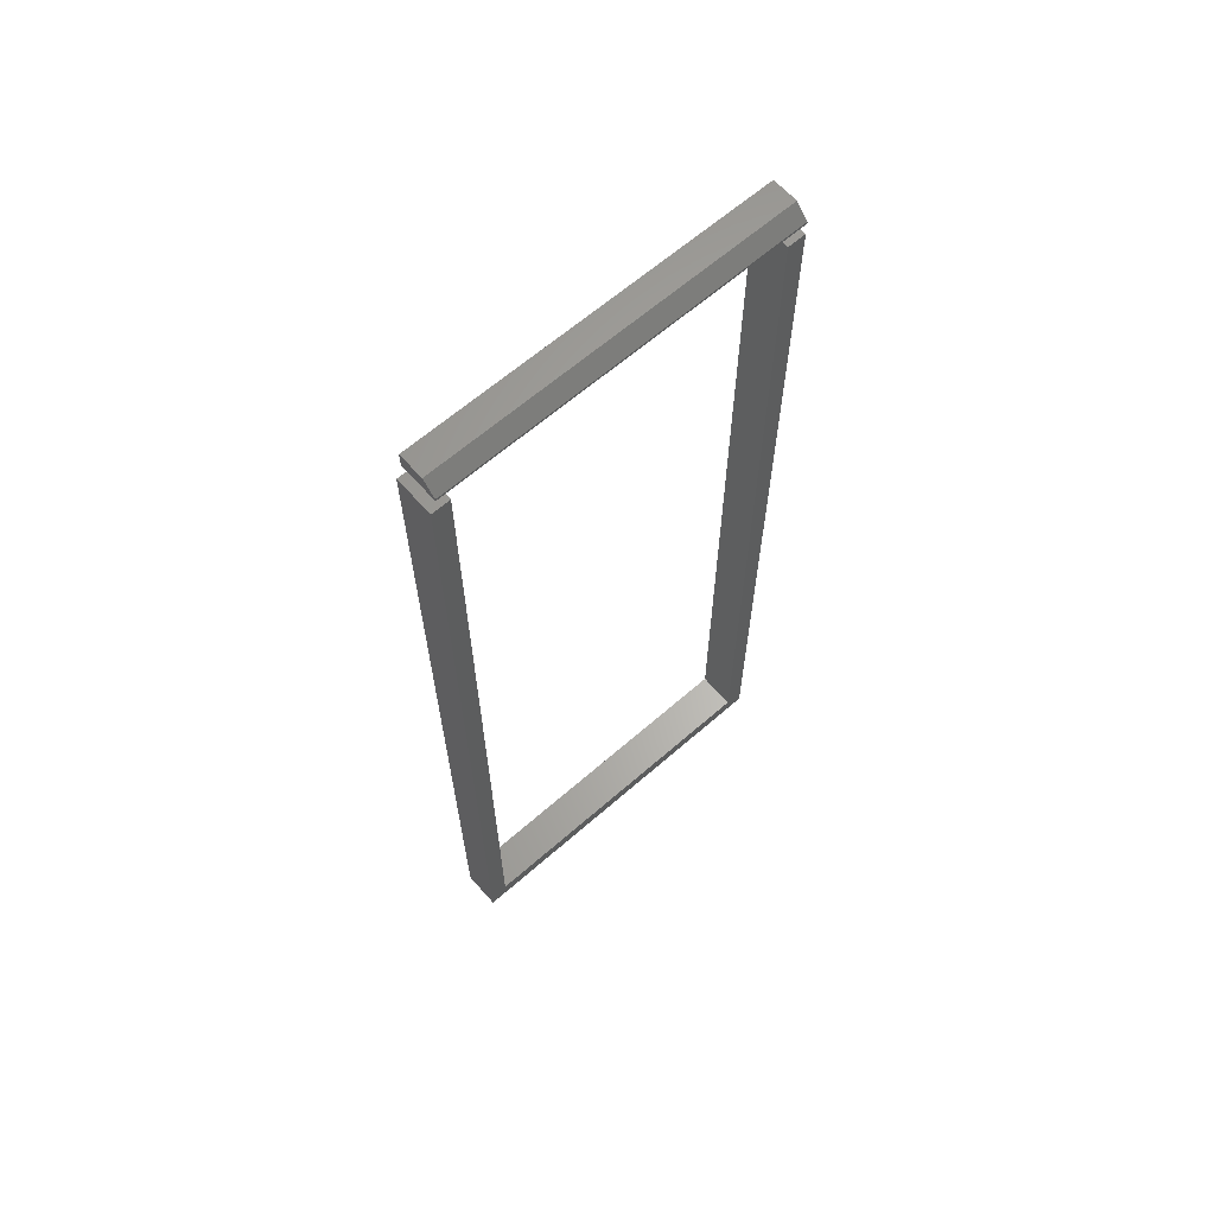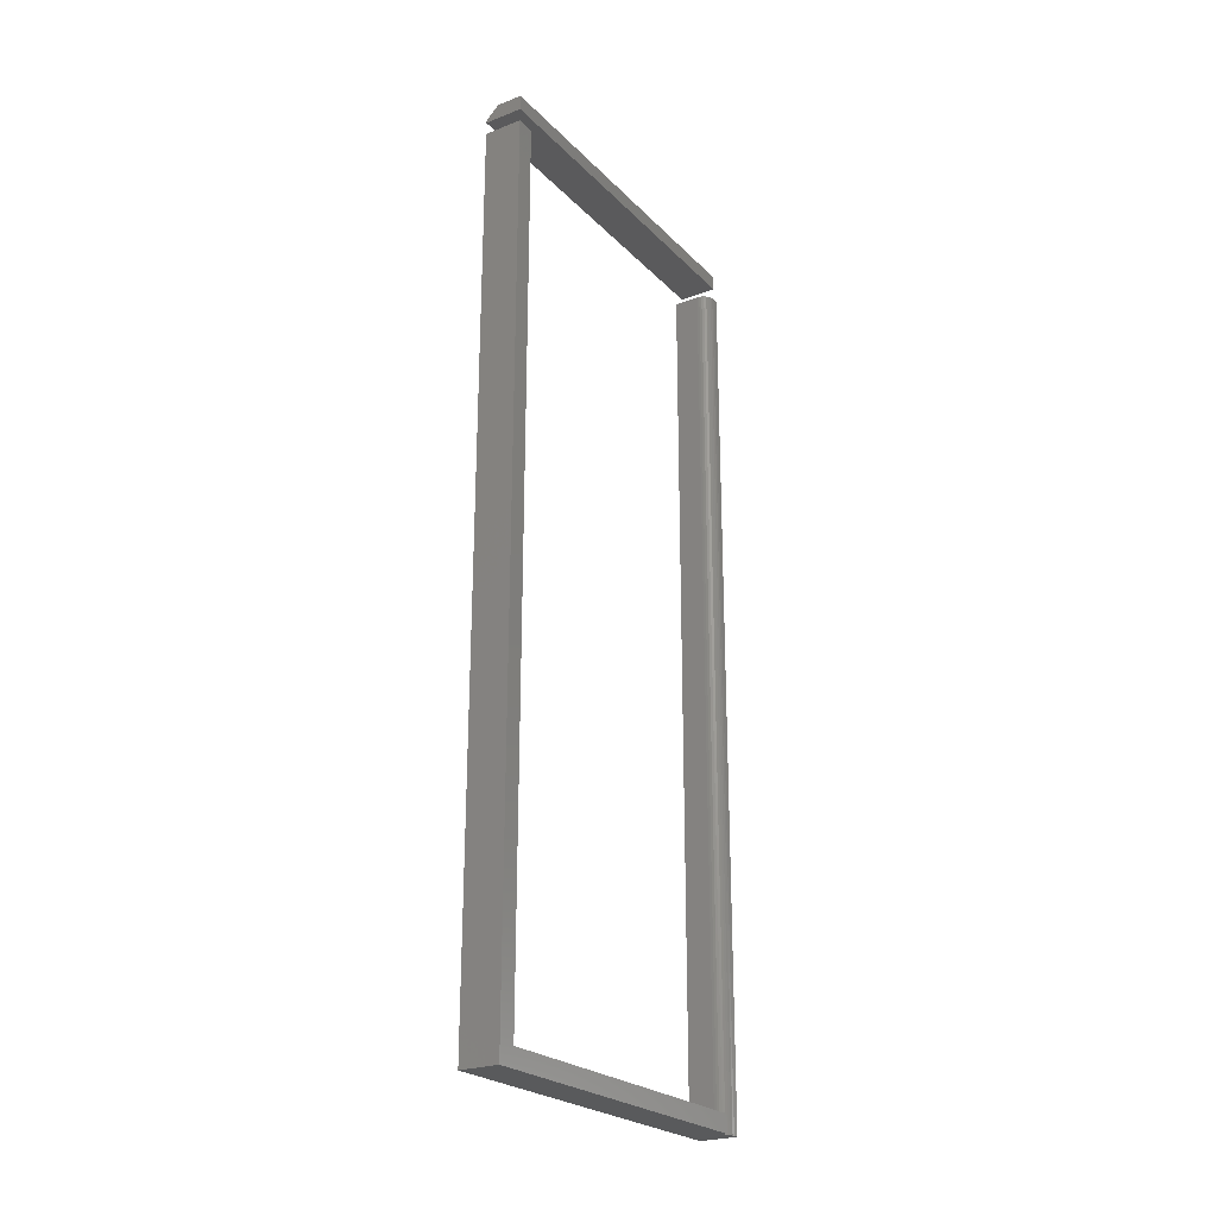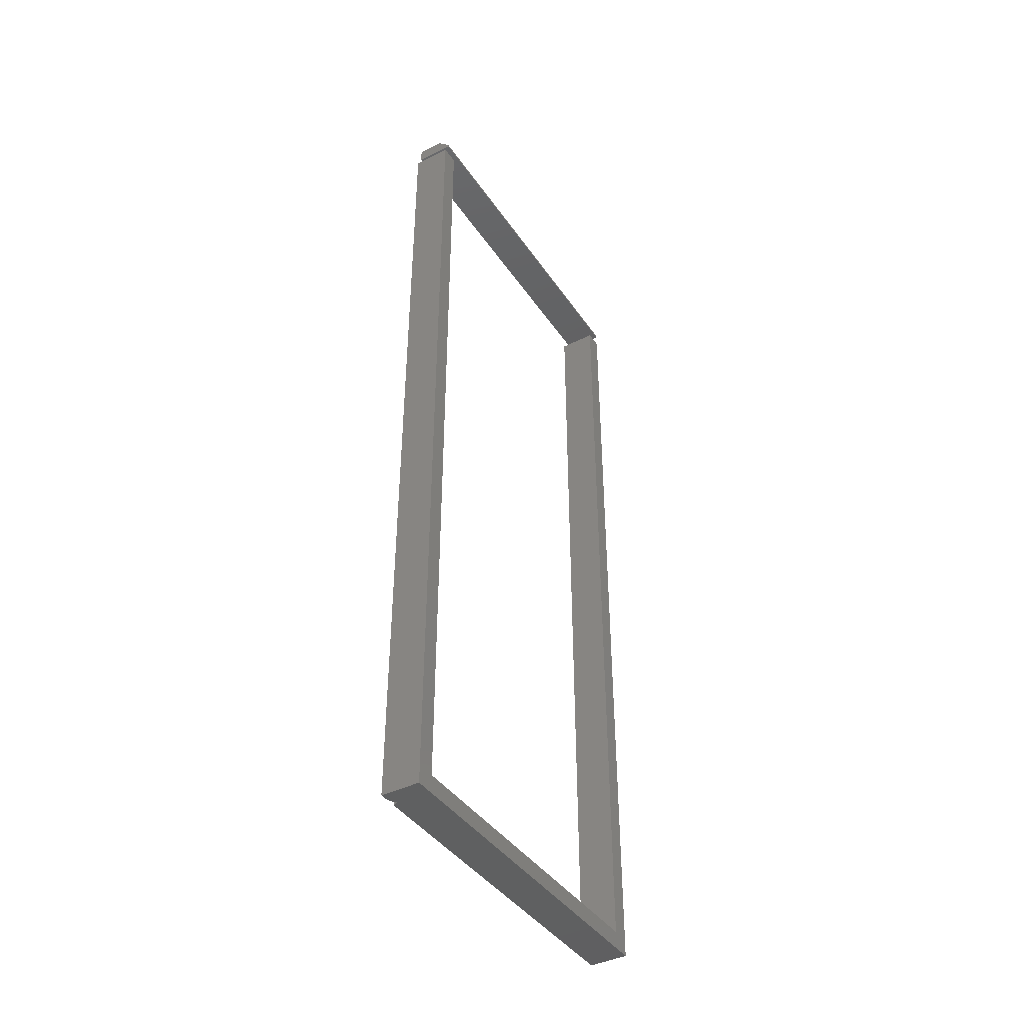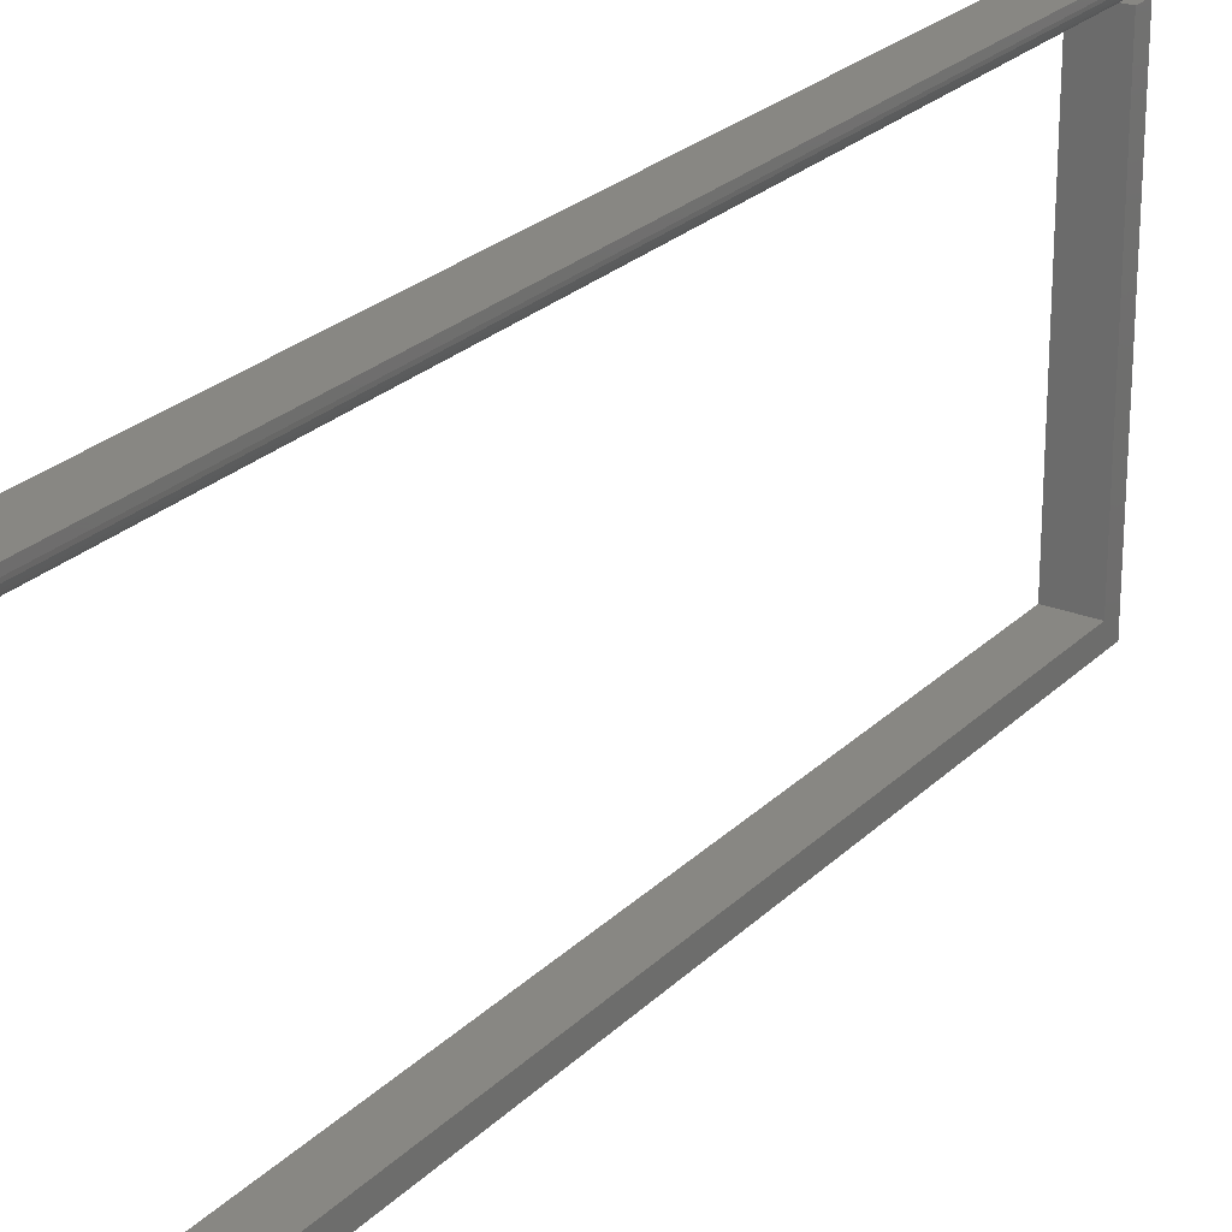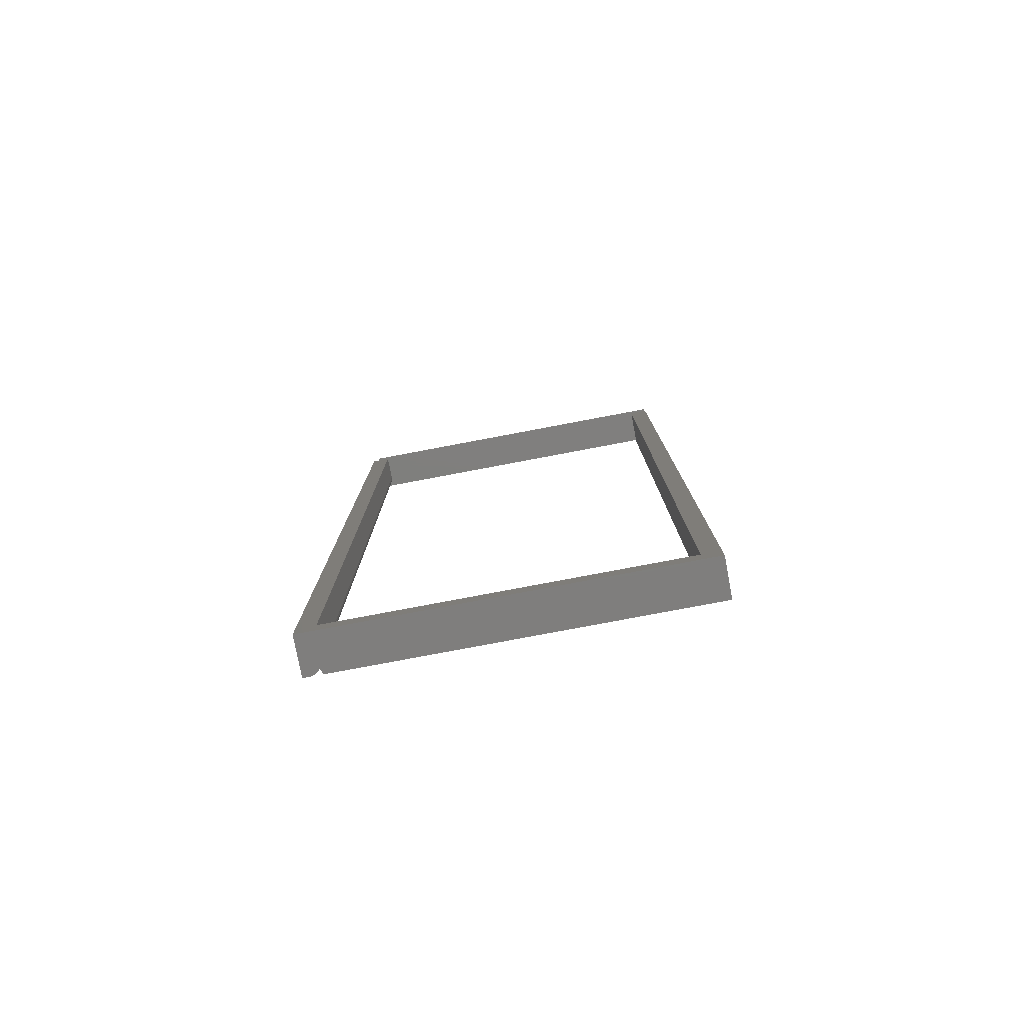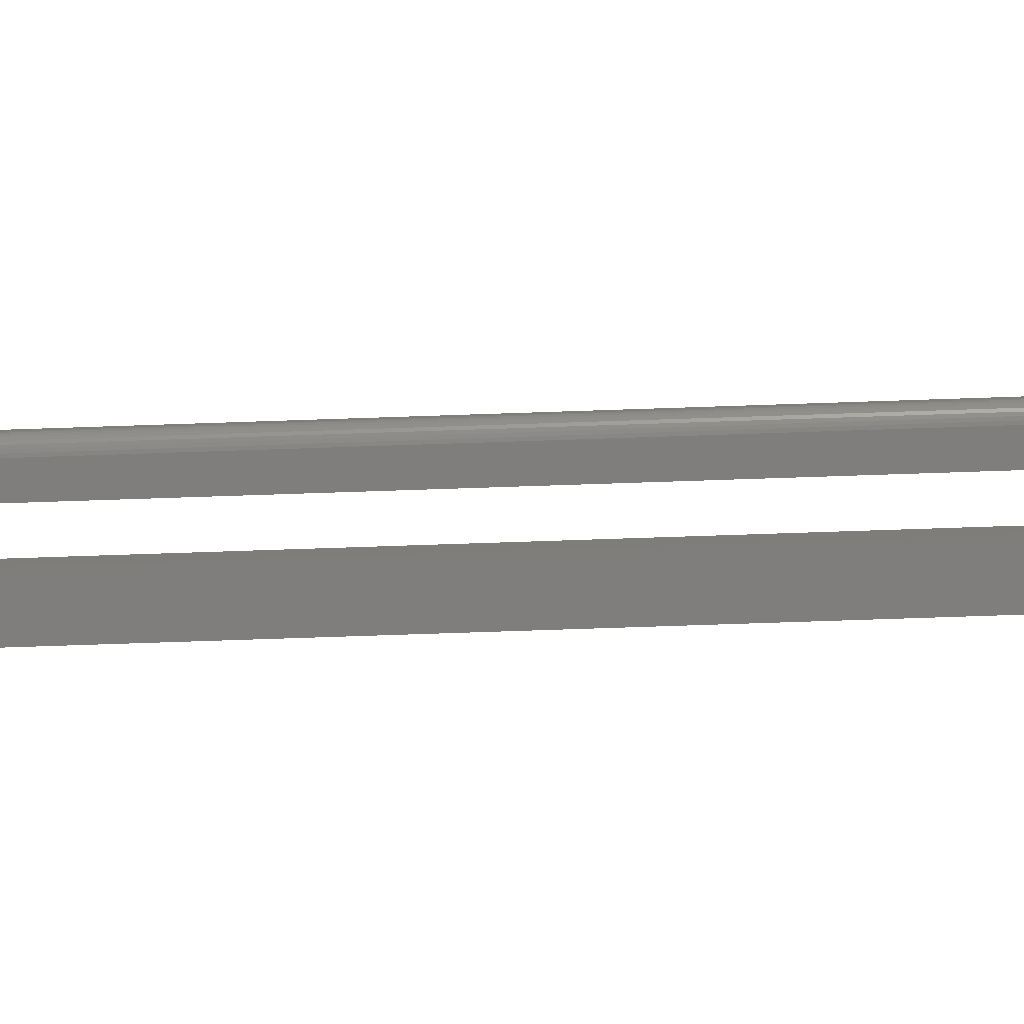
<metadata>
{"format":"stl","ext":"stl","renderer":"f3d","projection":"perspective","resolution":1024,"background":"white","views":[{"elev":63.8,"azim":-131.4,"up":"+Z"},{"elev":-24.3,"azim":32.6,"up":"+Z"},{"elev":-41.4,"azim":-148.7,"up":"+Z"},{"elev":24.6,"azim":33.0,"up":"+Y"},{"elev":-78.8,"azim":-79.3,"up":"+Z"},{"elev":-78.4,"azim":91.9,"up":"+Y"}]}
</metadata>
<code>
# stl→obj: 49 verts, 90 faces
v 0.5781 0.2578 0.7344
v 0.5781 0.2578 0.2031
v 0.6016 0.2578 0.7344
v 0.6016 0.2578 0.2031
v 0.5781 0.4799 0.2031
v 0.5781 0.4688 0.7344
v 0.5781 0.4799 0.7344
v 0.5781 0.4688 0.2138
v 0.5781 0.269 0.2138
v 0.5781 0.269 0.7344
v 0.5981 0.4701 0.2031
v 0.6016 0.4688 0.2031
v 0.5993 0.471 0.2031
v 0.6002 0.4722 0.2031
v 0.6016 0.4799 0.2031
v 0.6016 0.4766 0.2031
v 0.6014 0.475 0.2031
v 0.601 0.4736 0.2031
v 0.6016 0.269 0.7344
v 0.6016 0.269 0.2138
v 0.6016 0.4688 0.2138
v 0.6002 0.4722 0.7344
v 0.601 0.4736 0.7344
v 0.6014 0.475 0.7344
v 0.6016 0.4766 0.7344
v 0.6016 0.4799 0.7344
v 0.5938 0.4688 0.7344
v 0.5953 0.4689 0.7344
v 0.5967 0.4693 0.7344
v 0.5981 0.4701 0.7344
v 0.5993 0.471 0.7344
v 0.5938 0.4688 0.2138
v 0.5967 0.4693 0.2031
v 0.5953 0.4689 0.2031
v 0.5938 0.4688 0.2031
v 0.5781 0.4766 0.7436
v 0.5781 0.4766 0.7422
v 0.5781 0.4674 0.7422
v 0.5781 0.267 0.7422
v 0.5781 0.2578 0.7422
v 0.5781 0.2578 0.7436
v 0.5859 0.2578 0.7514
v 0.6016 0.2578 0.7514
v 0.6016 0.2578 0.7422
v 0.5859 0.4766 0.7514
v 0.6016 0.4766 0.7514
v 0.6016 0.4766 0.7422
v 0.6016 0.267 0.7422
v 0.6016 0.4674 0.7422
f 1 2 3
f 3 2 4
f 5 6 7
f 6 5 8
f 8 5 2
f 8 2 9
f 9 2 1
f 9 1 10
f 2 11 4
f 11 12 4
f 13 11 14
f 5 15 16
f 5 16 17
f 5 17 18
f 5 18 14
f 5 14 11
f 5 11 2
f 19 3 20
f 20 3 4
f 20 4 21
f 21 4 12
f 22 23 24
f 22 24 25
f 22 25 26
f 7 6 27
f 7 27 28
f 7 28 29
f 7 29 30
f 7 30 31
f 7 31 22
f 7 22 26
f 16 15 25
f 25 15 26
f 5 7 15
f 15 7 26
f 32 21 12
f 32 12 11
f 32 11 33
f 32 33 34
f 32 34 35
f 21 32 20
f 20 32 8
f 20 8 9
f 27 34 28
f 27 32 34
f 16 24 17
f 16 25 24
f 35 34 32
f 34 33 28
f 28 33 29
f 33 11 29
f 29 11 30
f 11 13 30
f 30 13 31
f 13 14 31
f 31 14 22
f 14 18 22
f 22 18 23
f 18 17 23
f 23 17 24
f 6 8 27
f 27 8 32
f 9 10 20
f 20 10 19
f 36 37 38
f 36 38 39
f 36 39 40
f 36 40 41
f 42 40 43
f 40 44 43
f 41 40 42
f 45 42 46
f 46 42 43
f 47 37 36
f 47 36 45
f 47 45 46
f 36 41 45
f 45 41 42
f 46 43 44
f 46 44 48
f 46 48 49
f 46 49 47
f 38 37 49
f 49 37 47
f 39 38 48
f 48 38 49
f 40 39 44
f 44 39 48
f 19 10 3
f 3 10 1

</code>
